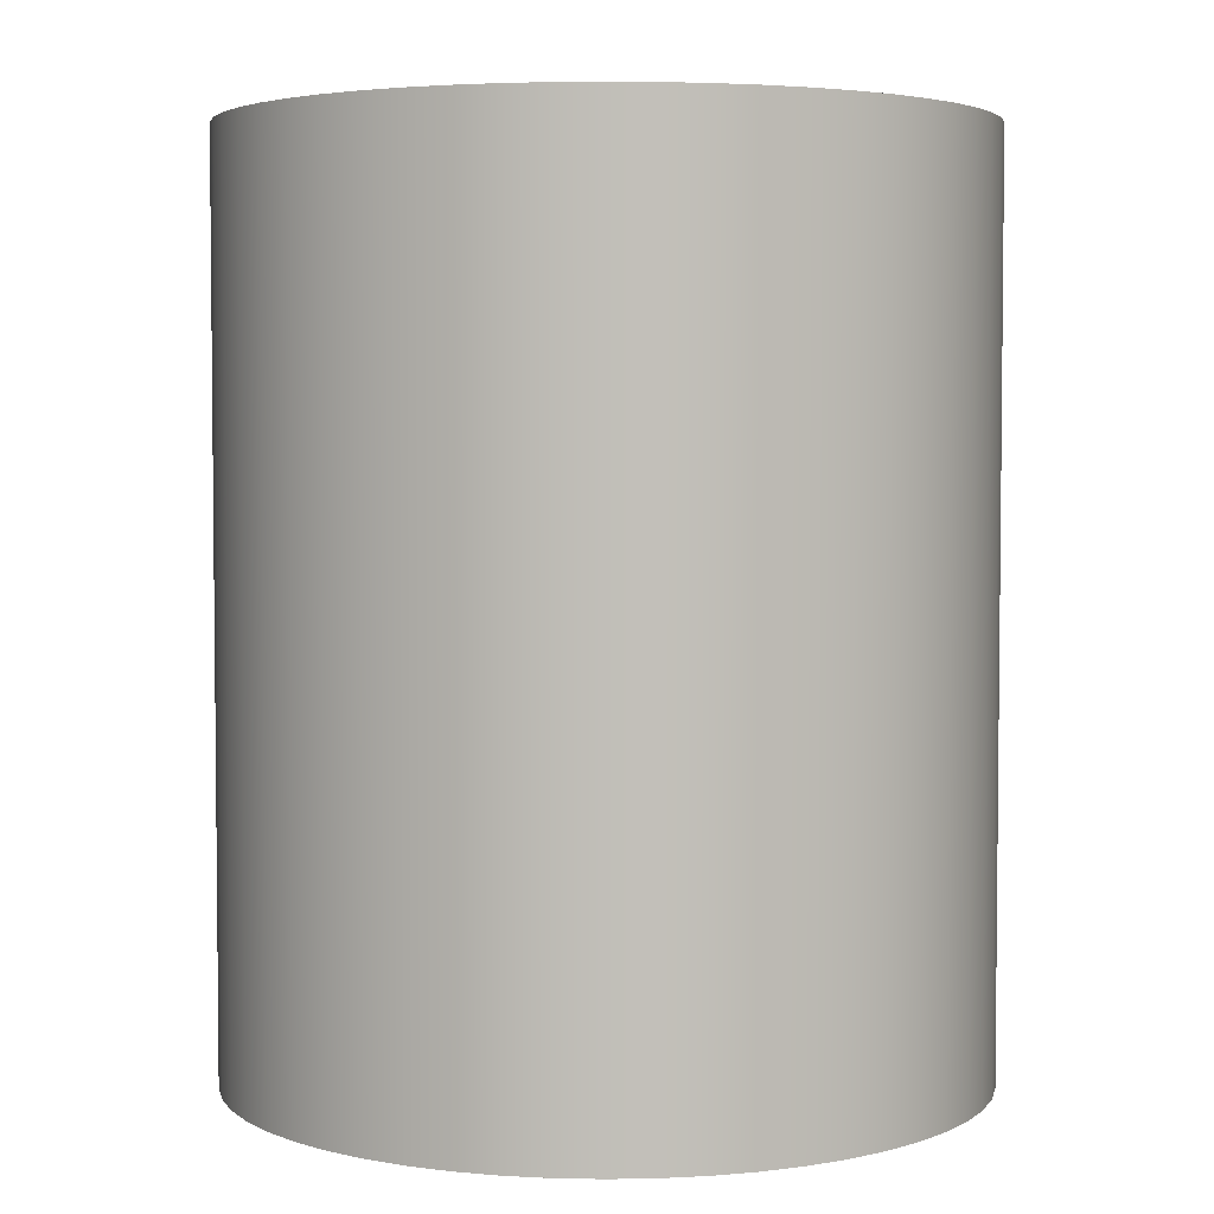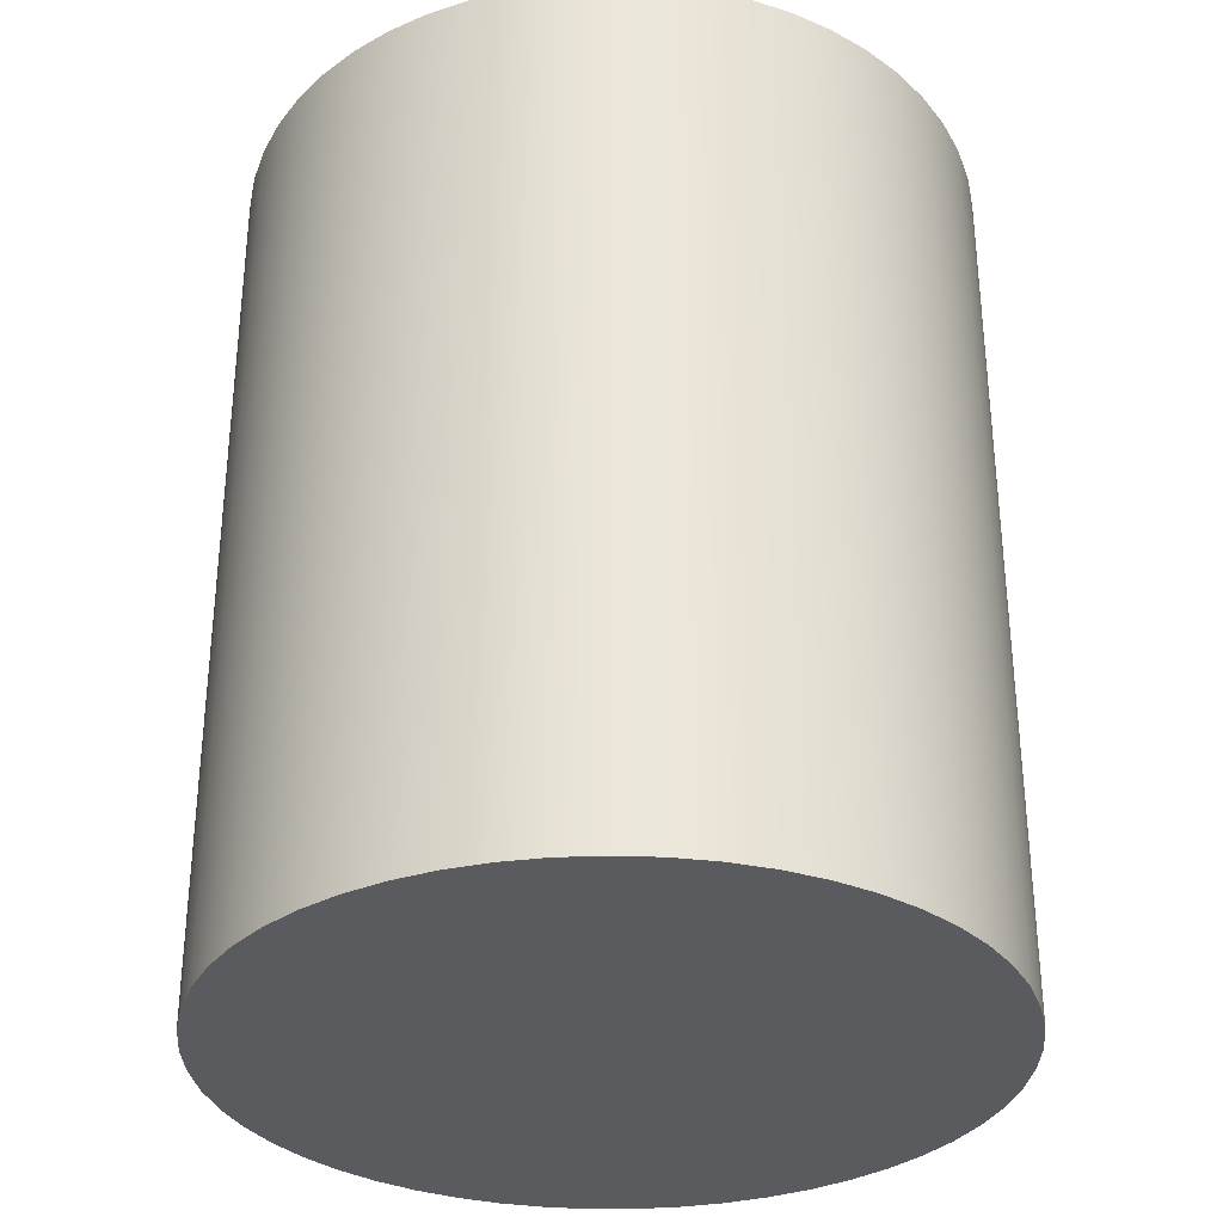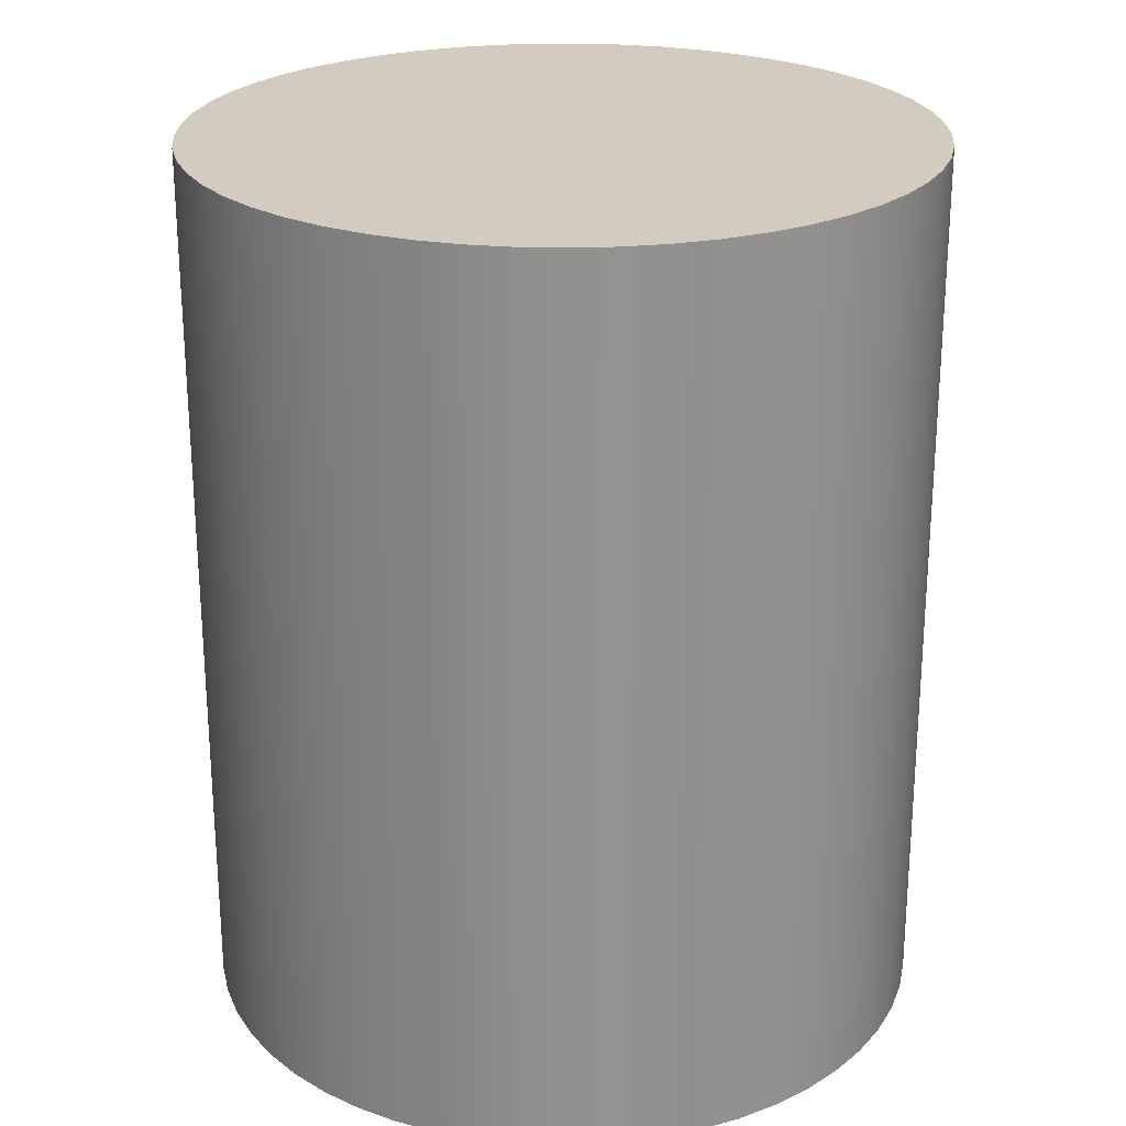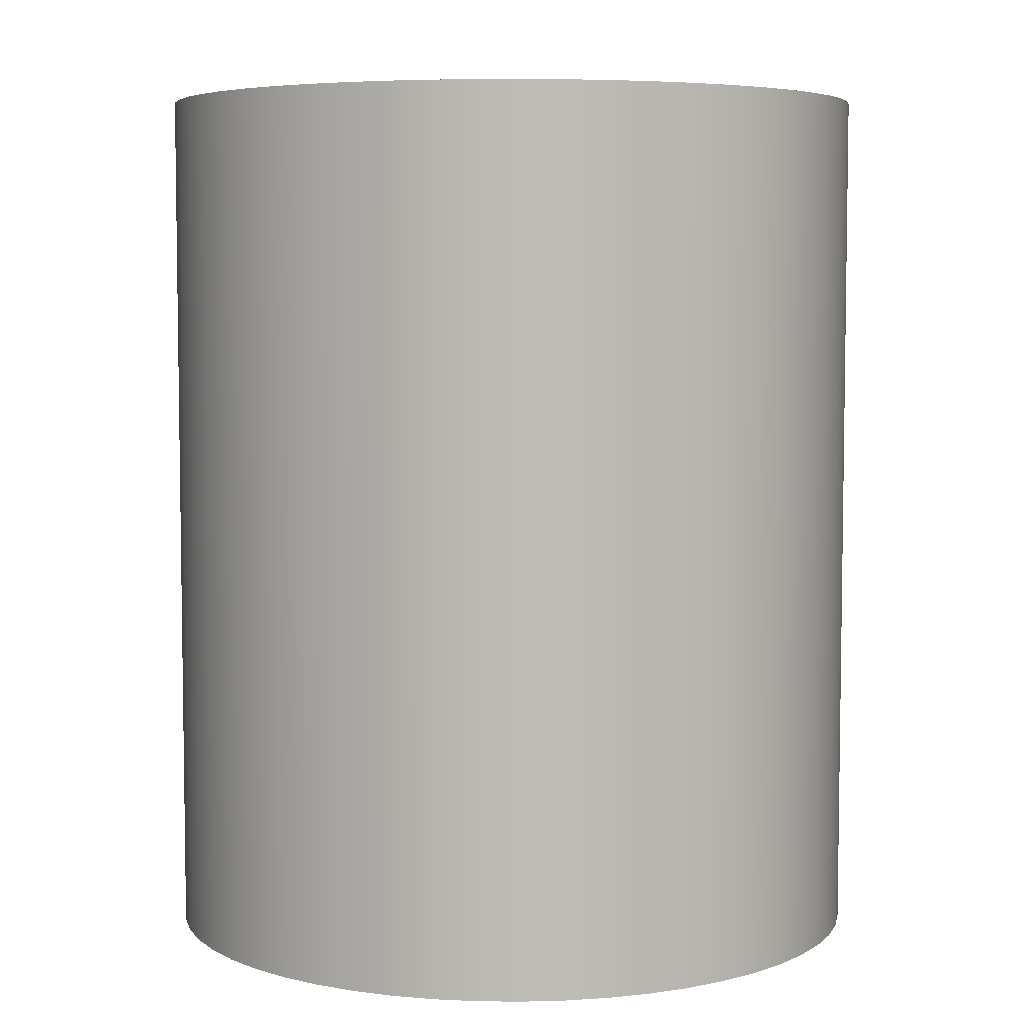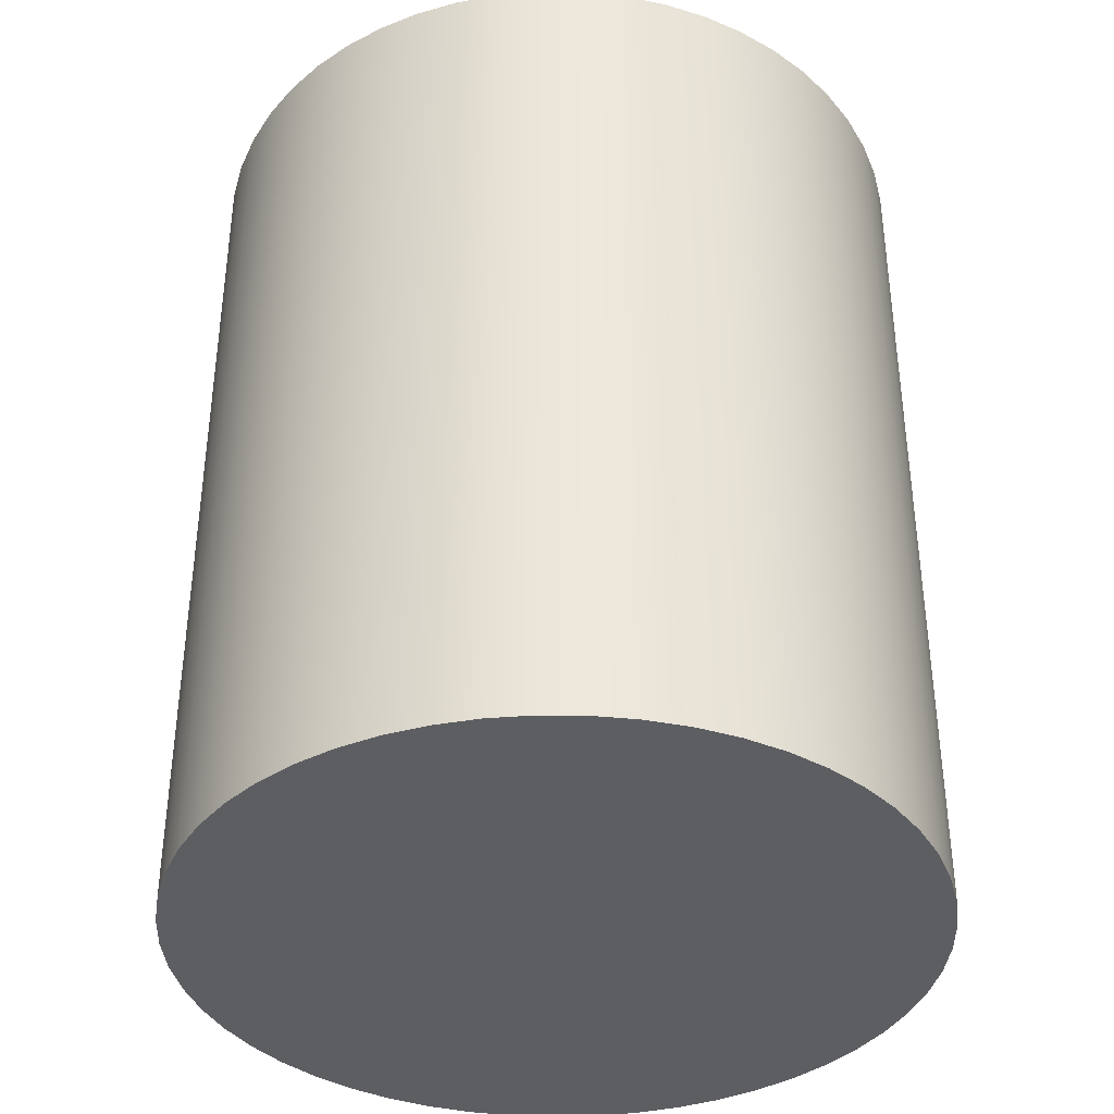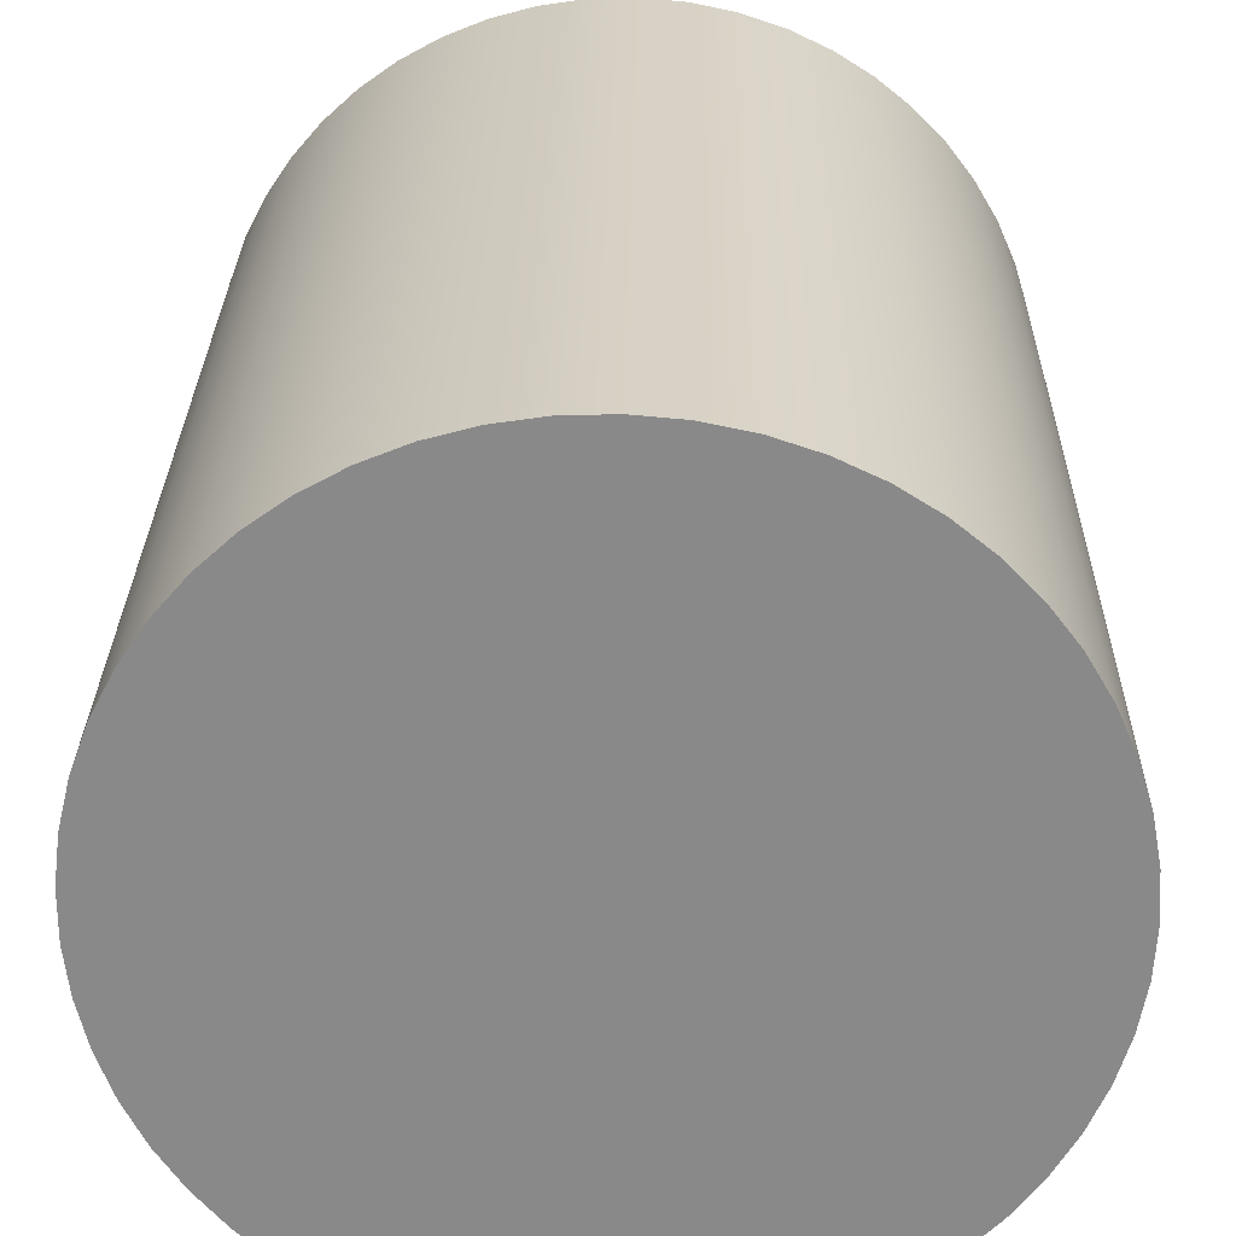
<metadata>
{"format":"obj","ext":"obj","renderer":"f3d","projection":"perspective","resolution":1024,"background":"white","views":[{"elev":3.9,"azim":-76.3,"up":"+Z"},{"elev":-32.4,"azim":-157.7,"up":"+Z"},{"elev":24.2,"azim":-43.1,"up":"+Z"},{"elev":5.6,"azim":173.4,"up":"+Z"},{"elev":-37.9,"azim":-114.5,"up":"+Z"},{"elev":26.8,"azim":-179.1,"up":"+Y"}]}
</metadata>
<code>
v -0.8202 -1.004e-16 2
v -0.8145 0.09701 2
v -0.7973 0.1927 2
v -0.7689 0.2856 2
v -0.7297 0.3745 2
v -0.6803 0.4582 2
v -0.6213 0.5355 2
v -0.5536 0.6052 2
v -0.4782 0.6664 2
v -0.396 0.7183 2
v -0.3083 0.7601 2
v -0.2162 0.7912 2
v -0.1211 0.8112 2
v -0.02431 0.8198 2
v 0.07283 0.817 2
v 0.1689 0.8026 2
v 0.2627 0.777 2
v 0.3527 0.7405 2
v 0.4378 0.6936 2
v 0.5168 0.6369 2
v 0.5885 0.5713 2
v 0.6519 0.4977 2
v 0.7062 0.4171 2
v 0.7506 0.3306 2
v 0.7844 0.2395 2
v 0.8073 0.1451 2
v 0.8188 0.04859 2
v 0.8188 -0.04859 2
v 0.8073 -0.1451 2
v 0.7844 -0.2395 2
v 0.7506 -0.3306 2
v 0.7062 -0.4171 2
v 0.6519 -0.4977 2
v 0.5885 -0.5713 2
v 0.5168 -0.6369 2
v 0.4378 -0.6936 2
v 0.3527 -0.7405 2
v 0.2627 -0.777 2
v 0.1689 -0.8026 2
v 0.07283 -0.817 2
v -0.02431 -0.8198 2
v -0.1211 -0.8112 2
v -0.2162 -0.7912 2
v -0.3083 -0.7601 2
v -0.396 -0.7183 2
v -0.4782 -0.6664 2
v -0.5536 -0.6052 2
v -0.6213 -0.5355 2
v -0.6803 -0.4582 2
v -0.7297 -0.3745 2
v -0.7689 -0.2856 2
v -0.7973 -0.1927 2
v -0.8145 -0.09701 2
v -0.8202 -1.004e-16 0
v -0.8145 -0.09701 0
v -0.7973 -0.1927 0
v -0.7689 -0.2856 0
v -0.7297 -0.3745 0
v -0.6803 -0.4582 0
v -0.6213 -0.5355 0
v -0.5536 -0.6052 0
v -0.4782 -0.6664 0
v -0.396 -0.7183 0
v -0.3083 -0.7601 0
v -0.2162 -0.7912 0
v -0.1211 -0.8112 0
v -0.02431 -0.8198 0
v 0.07283 -0.817 0
v 0.1689 -0.8026 0
v 0.2627 -0.777 0
v 0.3527 -0.7405 0
v 0.4378 -0.6936 0
v 0.5168 -0.6369 0
v 0.5885 -0.5713 0
v 0.6519 -0.4977 0
v 0.7062 -0.4171 0
v 0.7506 -0.3306 0
v 0.7844 -0.2395 0
v 0.8073 -0.1451 0
v 0.8188 -0.04859 0
v 0.8188 0.04859 0
v 0.8073 0.1451 0
v 0.7844 0.2395 0
v 0.7506 0.3306 0
v 0.7062 0.4171 0
v 0.6519 0.4977 0
v 0.5885 0.5713 0
v 0.5168 0.6369 0
v 0.4378 0.6936 0
v 0.3527 0.7405 0
v 0.2627 0.777 0
v 0.1689 0.8026 0
v 0.07283 0.817 0
v -0.02431 0.8198 0
v -0.1211 0.8112 0
v -0.2162 0.7912 0
v -0.3083 0.7601 0
v -0.396 0.7183 0
v -0.4782 0.6664 0
v -0.5536 0.6052 0
v -0.6213 0.5355 0
v -0.6803 0.4582 0
v -0.7297 0.3745 0
v -0.7689 0.2856 0
v -0.7973 0.1927 0
v -0.8145 0.09701 0
v -0.8202 -1.004e-16 0
v -0.8202 -1.004e-16 2
v -0.8202 -1.004e-16 2
v -0.8145 -0.09701 2
v -0.7973 -0.1927 2
v -0.7689 -0.2856 2
v -0.7297 -0.3745 2
v -0.6803 -0.4582 2
v -0.6213 -0.5355 2
v -0.5536 -0.6052 2
v -0.4782 -0.6664 2
v -0.396 -0.7183 2
v -0.3083 -0.7601 2
v -0.2162 -0.7912 2
v -0.1211 -0.8112 2
v -0.02431 -0.8198 2
v 0.07283 -0.817 2
v 0.1689 -0.8026 2
v 0.2627 -0.777 2
v 0.3527 -0.7405 2
v 0.4378 -0.6936 2
v 0.5168 -0.6369 2
v 0.5885 -0.5713 2
v 0.6519 -0.4977 2
v 0.7062 -0.4171 2
v 0.7506 -0.3306 2
v 0.7844 -0.2395 2
v 0.8073 -0.1451 2
v 0.8188 -0.04859 2
v 0.8188 0.04859 2
v 0.8073 0.1451 2
v 0.7844 0.2395 2
v 0.7506 0.3306 2
v 0.7062 0.4171 2
v 0.6519 0.4977 2
v 0.5885 0.5713 2
v 0.5168 0.6369 2
v 0.4378 0.6936 2
v 0.3527 0.7405 2
v 0.2627 0.777 2
v 0.1689 0.8026 2
v 0.07283 0.817 2
v -0.02431 0.8198 2
v -0.1211 0.8112 2
v -0.2162 0.7912 2
v -0.3083 0.7601 2
v -0.396 0.7183 2
v -0.4782 0.6664 2
v -0.5536 0.6052 2
v -0.6213 0.5355 2
v -0.6803 0.4582 2
v -0.7297 0.3745 2
v -0.7689 0.2856 2
v -0.7973 0.1927 2
v -0.8145 0.09701 2
v -0.8202 -1.004e-16 0
v -0.8145 0.09701 0
v -0.7973 0.1927 0
v -0.7689 0.2856 0
v -0.7297 0.3745 0
v -0.6803 0.4582 0
v -0.6213 0.5355 0
v -0.5536 0.6052 0
v -0.4782 0.6664 0
v -0.396 0.7183 0
v -0.3083 0.7601 0
v -0.2162 0.7912 0
v -0.1211 0.8112 0
v -0.02431 0.8198 0
v 0.07283 0.817 0
v 0.1689 0.8026 0
v 0.2627 0.777 0
v 0.3527 0.7405 0
v 0.4378 0.6936 0
v 0.5168 0.6369 0
v 0.5885 0.5713 0
v 0.6519 0.4977 0
v 0.7062 0.4171 0
v 0.7506 0.3306 0
v 0.7844 0.2395 0
v 0.8073 0.1451 0
v 0.8188 0.04859 0
v 0.8188 -0.04859 0
v 0.8073 -0.1451 0
v 0.7844 -0.2395 0
v 0.7506 -0.3306 0
v 0.7062 -0.4171 0
v 0.6519 -0.4977 0
v 0.5885 -0.5713 0
v 0.5168 -0.6369 0
v 0.4378 -0.6936 0
v 0.3527 -0.7405 0
v 0.2627 -0.777 0
v 0.1689 -0.8026 0
v 0.07283 -0.817 0
v -0.02431 -0.8198 0
v -0.1211 -0.8112 0
v -0.2162 -0.7912 0
v -0.3083 -0.7601 0
v -0.396 -0.7183 0
v -0.4782 -0.6664 0
v -0.5536 -0.6052 0
v -0.6213 -0.5355 0
v -0.6803 -0.4582 0
v -0.7297 -0.3745 0
v -0.7689 -0.2856 0
v -0.7973 -0.1927 0
v -0.8145 -0.09701 0
g 3e631750-e2b6-11ea-85d3-54bf646e7e1f
f 2 106 1
f 1 106 107
f 108 54 53
f 53 54 55
f 53 55 56
f 2 3 106
f 106 3 105
f 105 3 4
f 105 4 104
f 104 4 5
f 104 5 103
f 103 5 6
f 103 6 102
f 102 6 7
f 102 7 101
f 101 7 8
f 101 8 100
f 100 8 9
f 100 9 99
f 99 9 10
f 99 10 98
f 98 10 11
f 98 11 97
f 97 11 12
f 97 12 96
f 96 12 13
f 96 13 95
f 95 13 14
f 95 14 94
f 94 14 15
f 94 15 93
f 93 15 16
f 93 16 92
f 92 16 17
f 92 17 91
f 91 17 18
f 91 18 90
f 90 18 19
f 90 19 89
f 89 19 20
f 89 20 88
f 88 20 21
f 88 21 87
f 87 21 22
f 87 22 86
f 86 22 23
f 86 23 85
f 85 23 24
f 85 24 84
f 84 24 25
f 84 25 83
f 83 25 26
f 83 26 82
f 82 26 27
f 82 27 81
f 81 27 28
f 81 28 80
f 80 28 29
f 80 29 79
f 79 29 30
f 79 30 78
f 78 30 31
f 78 31 77
f 77 31 32
f 77 32 76
f 76 32 33
f 76 33 75
f 75 33 34
f 75 34 74
f 74 34 35
f 74 35 73
f 73 35 36
f 73 36 72
f 72 36 37
f 72 37 71
f 71 37 38
f 71 38 70
f 70 38 39
f 70 39 69
f 69 39 40
f 69 40 68
f 68 40 41
f 68 41 67
f 67 41 42
f 67 42 66
f 66 42 43
f 66 43 65
f 65 43 44
f 65 44 64
f 64 44 45
f 64 45 63
f 63 45 46
f 63 46 62
f 62 46 47
f 62 47 61
f 61 47 48
f 61 48 60
f 60 48 49
f 60 49 59
f 59 49 50
f 59 50 58
f 58 50 51
f 58 51 57
f 57 51 52
f 57 52 56
f 56 52 53
g 3e664bac-e2b6-11ea-803a-54bf646e7e1f
f 110 135 109
f 109 135 136
f 109 136 161
f 161 136 137
f 161 137 160
f 160 137 138
f 160 138 159
f 159 138 139
f 159 139 158
f 158 139 140
f 158 140 157
f 157 140 141
f 157 141 156
f 156 141 142
f 156 142 155
f 155 142 143
f 155 143 154
f 154 143 144
f 154 144 153
f 153 144 145
f 153 145 152
f 152 145 146
f 152 146 151
f 151 146 147
f 151 147 150
f 150 147 148
f 150 148 149
f 135 110 134
f 134 110 111
f 134 111 133
f 133 111 112
f 133 112 132
f 132 112 113
f 132 113 131
f 131 113 114
f 131 114 130
f 130 114 115
f 130 115 129
f 129 115 116
f 129 116 128
f 128 116 117
f 128 117 127
f 127 117 118
f 127 118 126
f 126 118 119
f 126 119 125
f 125 119 120
f 125 120 124
f 124 120 121
f 124 121 123
f 123 121 122
g 3e6931ca-e2b6-11ea-8e80-54bf646e7e1f
f 163 188 162
f 162 188 189
f 162 189 214
f 214 189 190
f 214 190 213
f 213 190 191
f 213 191 212
f 212 191 192
f 212 192 211
f 211 192 193
f 211 193 210
f 210 193 194
f 210 194 209
f 209 194 195
f 209 195 208
f 208 195 196
f 208 196 207
f 207 196 197
f 207 197 206
f 206 197 198
f 206 198 205
f 205 198 199
f 205 199 204
f 204 199 200
f 204 200 203
f 203 200 201
f 203 201 202
f 188 163 187
f 187 163 164
f 187 164 186
f 186 164 165
f 186 165 185
f 185 165 166
f 185 166 184
f 184 166 167
f 184 167 183
f 183 167 168
f 183 168 182
f 182 168 169
f 182 169 181
f 181 169 170
f 181 170 180
f 180 170 171
f 180 171 179
f 179 171 172
f 179 172 178
f 178 172 173
f 178 173 177
f 177 173 174
f 177 174 176
f 176 174 175

</code>
